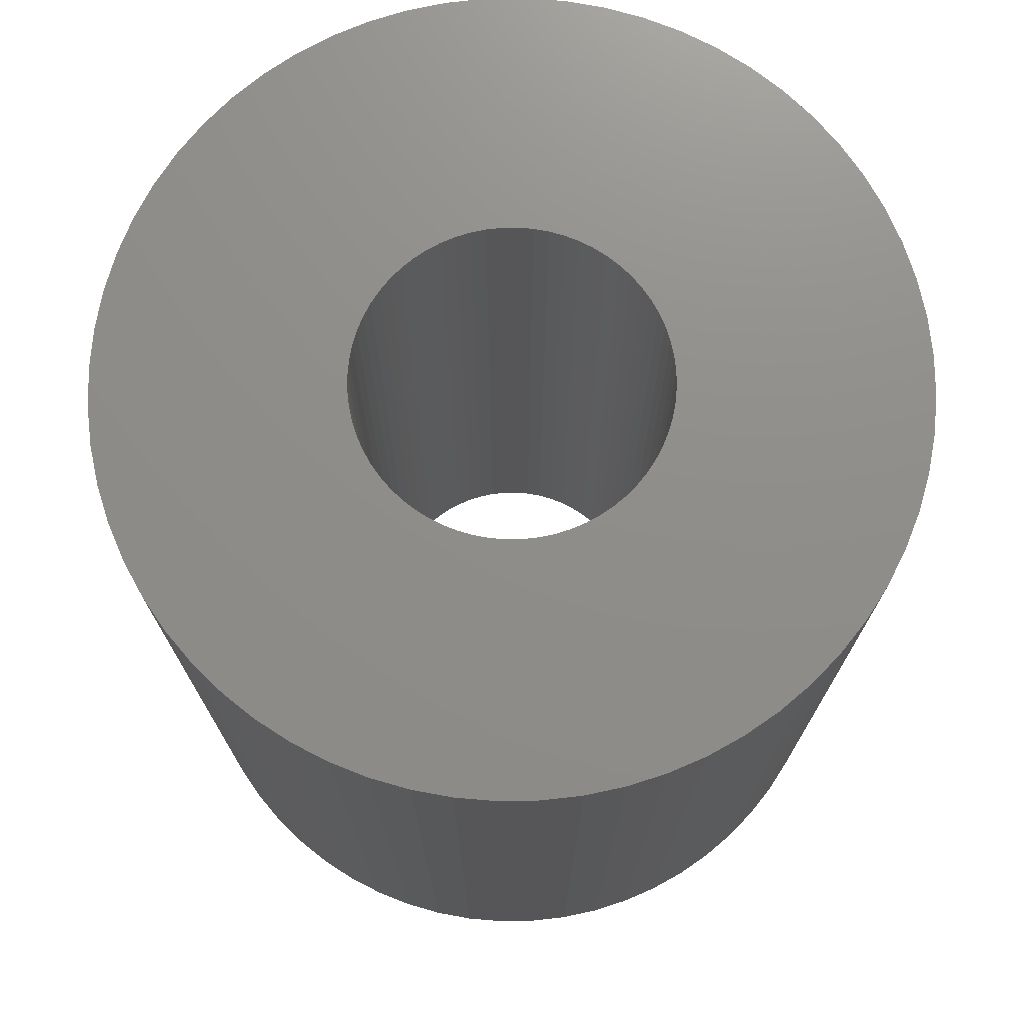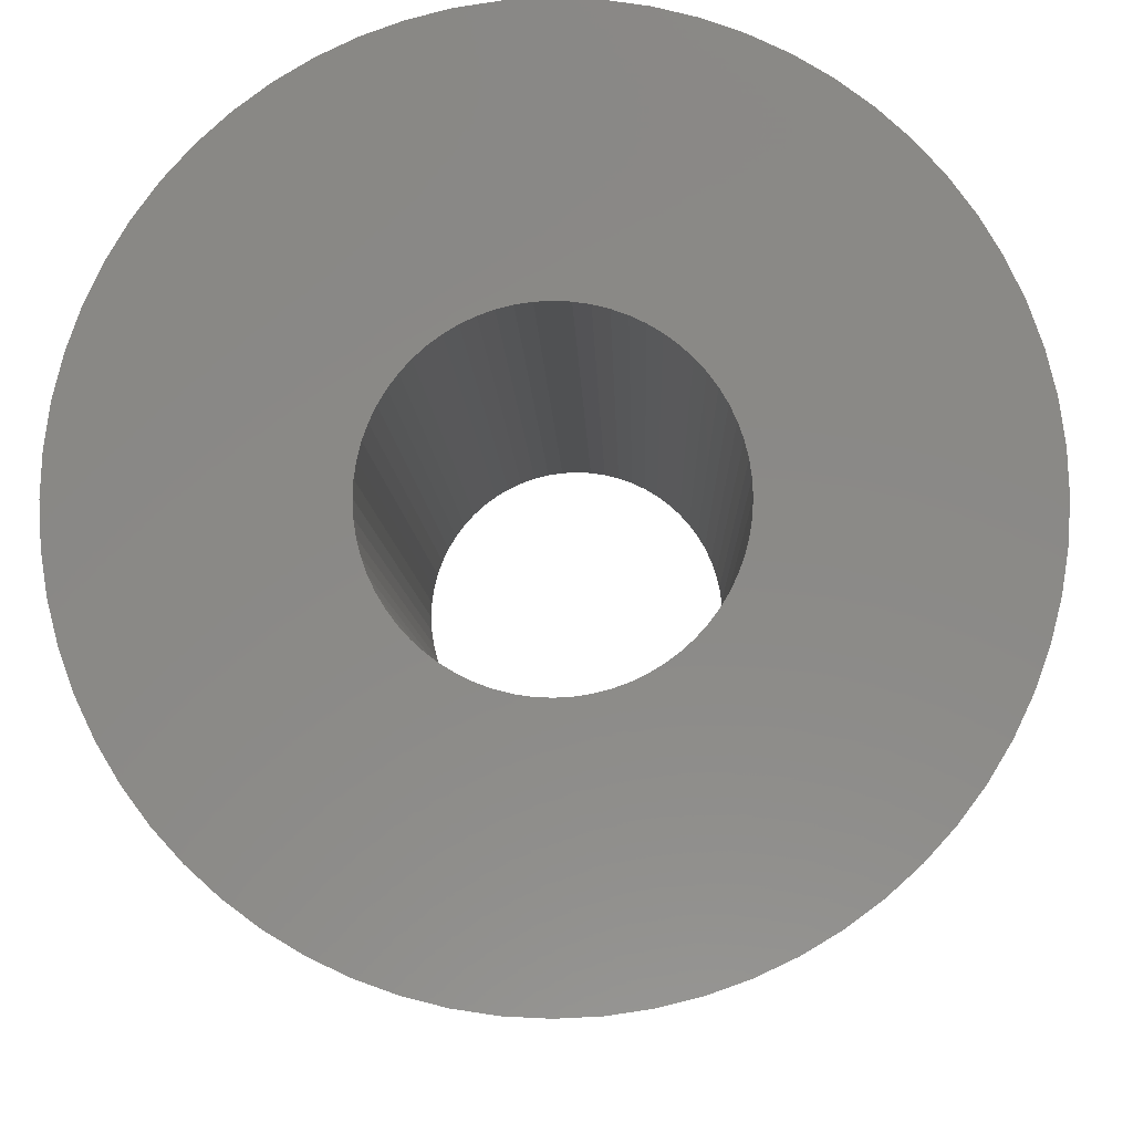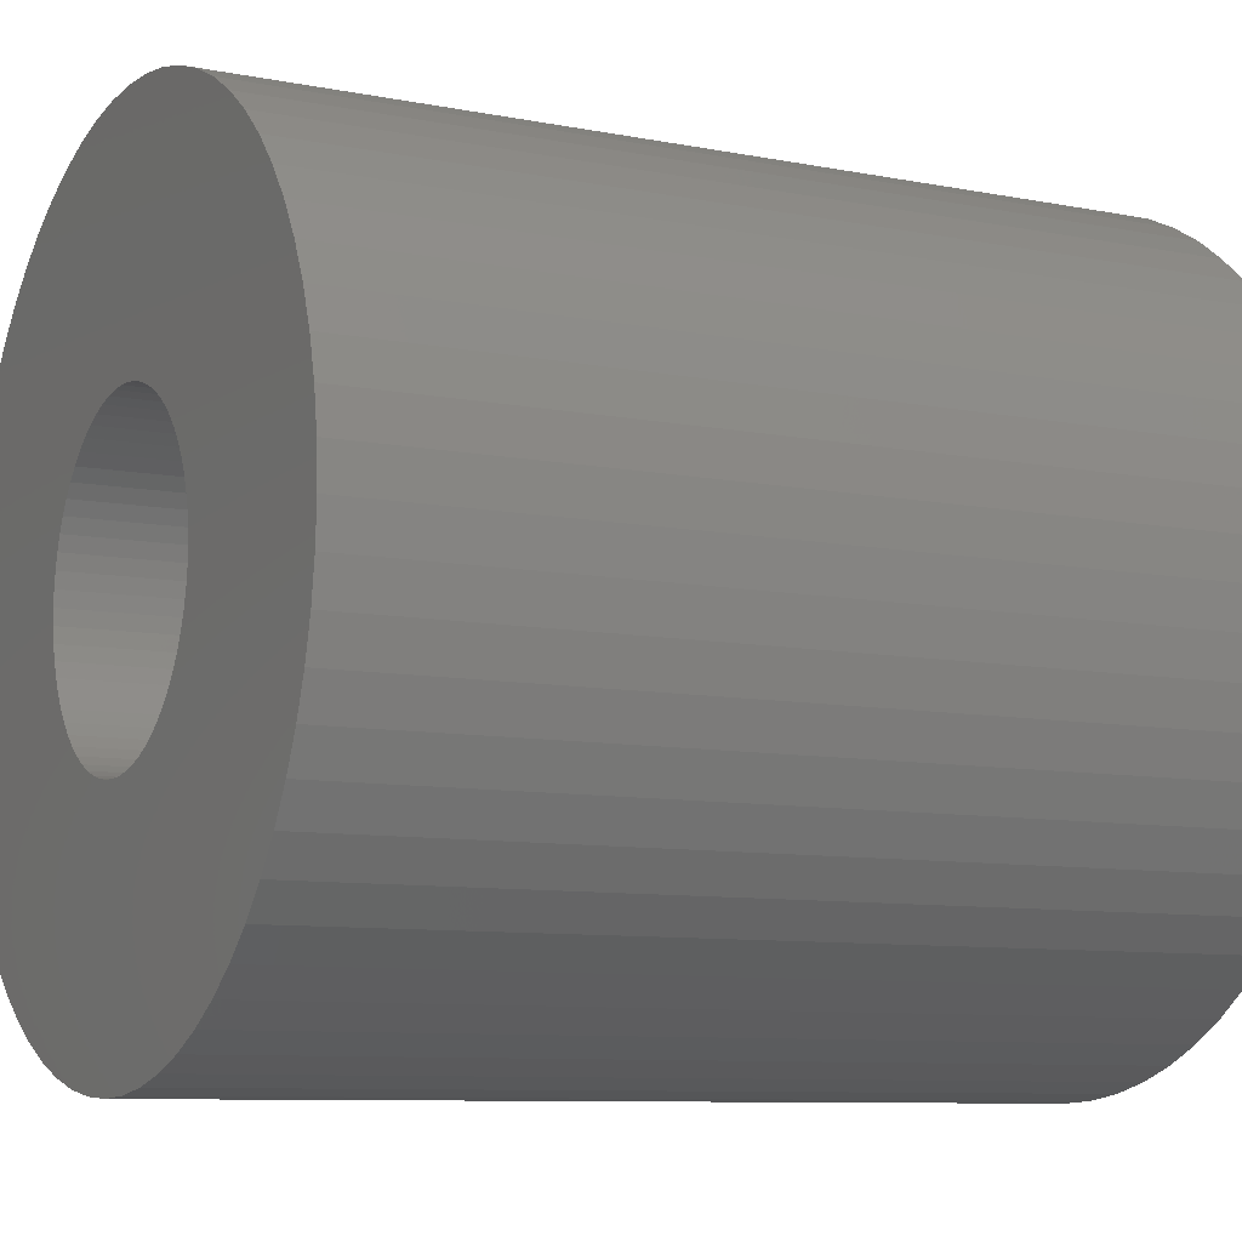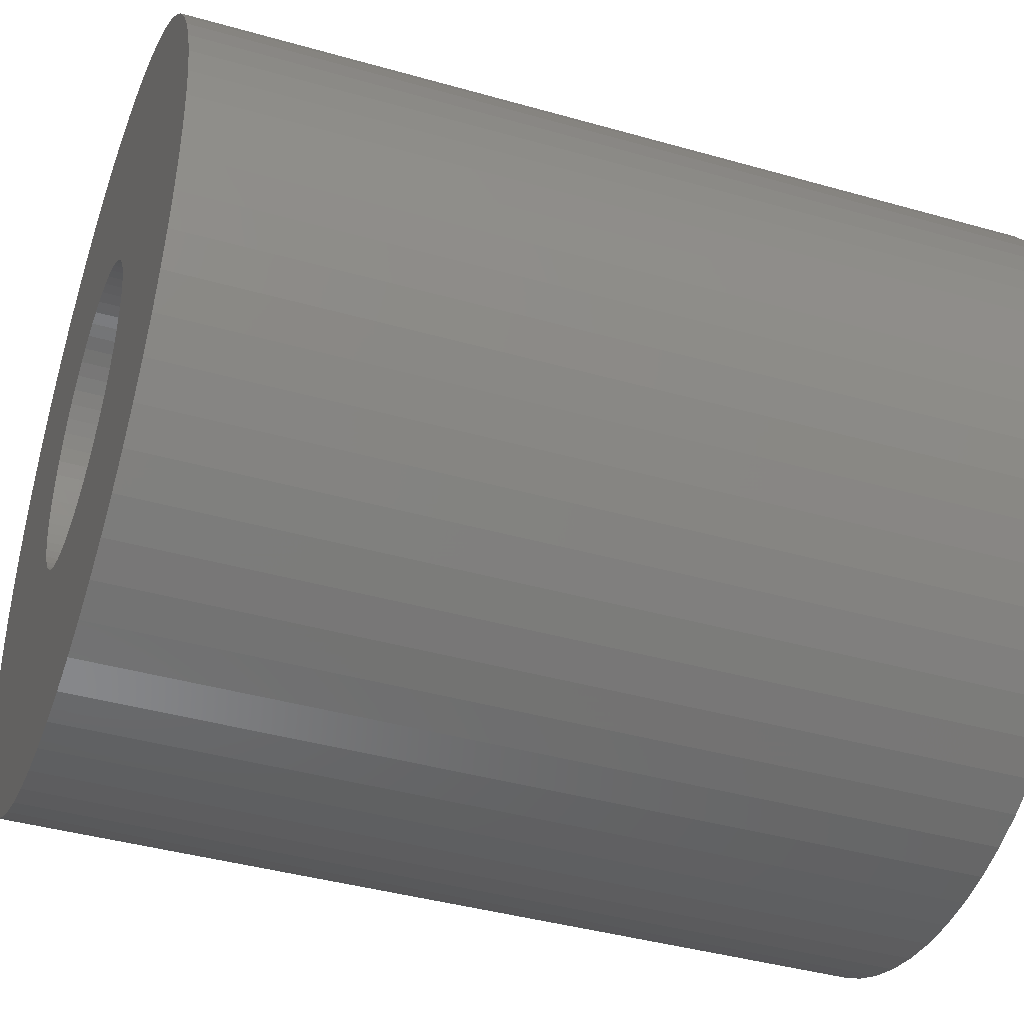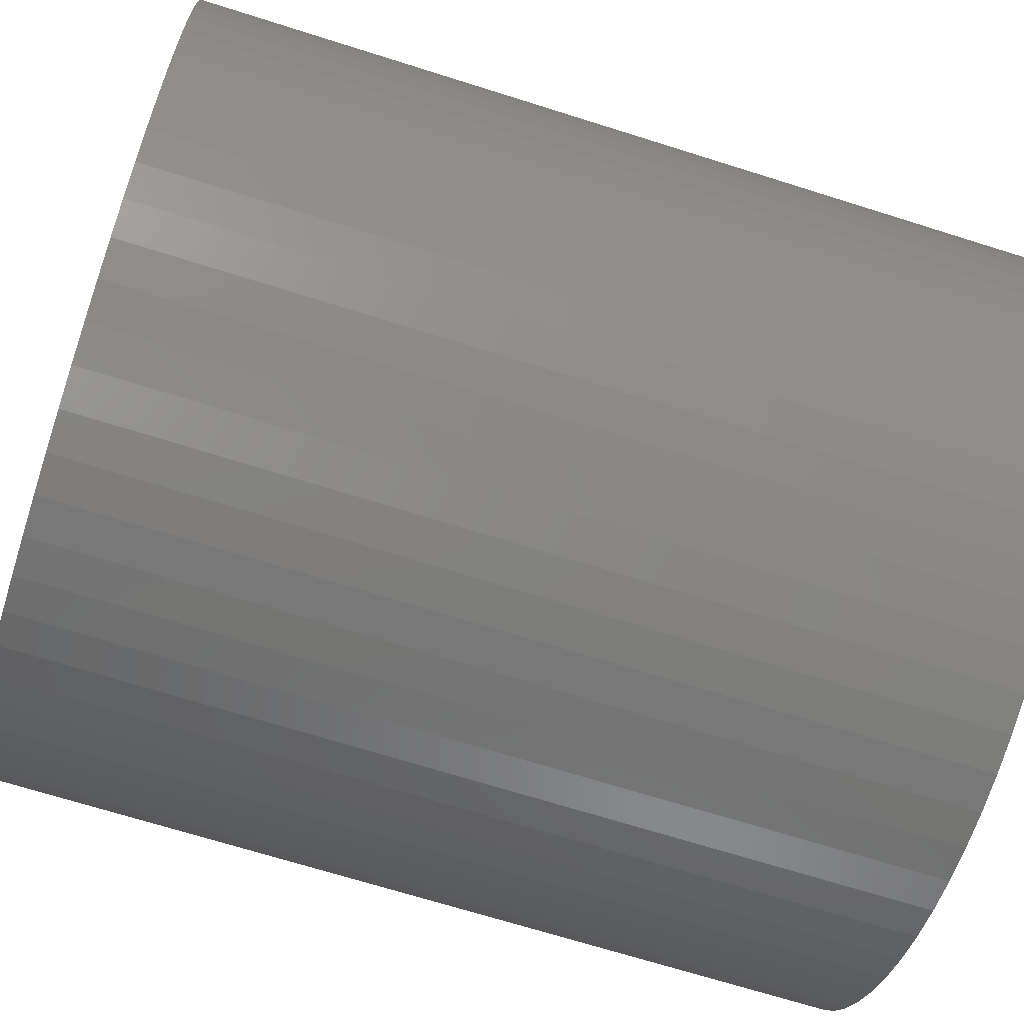
<metadata>
{"format":"stl","ext":"stl","renderer":"f3d","projection":"perspective","resolution":1024,"background":"white","views":[{"elev":73.8,"azim":120.1,"up":"+Z"},{"elev":-6.9,"azim":1.4,"up":"+Y"},{"elev":-8.8,"azim":62.0,"up":"+Y"},{"elev":-40.5,"azim":-109.3,"up":"+Y"},{"elev":-68.6,"azim":72.4,"up":"+Y"}]}
</metadata>
<code>
# stl→obj: 256 verts, 512 faces
v -4.5 0 -5
v -4.478 0.4411 -5
v -4.478 -0.4411 -5
v -4.414 0.8779 -5
v -4.306 1.306 -5
v -4.157 1.722 -5
v -3.969 2.121 -5
v -3.742 2.5 -5
v -3.479 2.855 -5
v -3.182 3.182 -5
v -2.855 3.479 -5
v -2.5 3.742 -5
v -2.121 3.969 -5
v -1.722 4.157 -5
v -1.306 4.306 -5
v -0.8779 4.414 -5
v -0.4411 4.478 -5
v 0 4.5 -5
v 0.4411 4.478 -5
v 0.8779 4.414 -5
v 1.306 4.306 -5
v 1.722 4.157 -5
v 2.121 3.969 -5
v 2.5 3.742 -5
v -0.6697 1.617 -5
v 2.855 3.479 -5
v 0 1.75 -5
v 3.182 3.182 -5
v 0.508 1.675 -5
v 3.479 2.855 -5
v 0.8249 1.543 -5
v 3.742 2.5 -5
v 1.11 1.353 -5
v 3.969 2.121 -5
v 1.353 1.11 -5
v 4.157 1.722 -5
v 1.543 0.8249 -5
v 4.306 1.306 -5
v 1.675 0.508 -5
v 4.414 0.8779 -5
v 1.742 0.1715 -5
v 4.478 0.4411 -5
v 1.75 0 -5
v 4.5 0 -5
v 1.716 -0.3414 -5
v 4.478 -0.4411 -5
v 1.617 -0.6697 -5
v 4.414 -0.8779 -5
v 1.455 -0.9722 -5
v 4.306 -1.306 -5
v 1.237 -1.237 -5
v 4.157 -1.722 -5
v 0.9722 -1.455 -5
v 3.969 -2.121 -5
v 0.6697 -1.617 -5
v 3.742 -2.5 -5
v 0.1715 -1.742 -5
v 3.479 -2.855 -5
v -0.508 -1.675 -5
v 3.182 -3.182 -5
v 2.855 -3.479 -5
v 2.5 -3.742 -5
v 2.121 -3.969 -5
v 1.722 -4.157 -5
v 1.306 -4.306 -5
v 0.8779 -4.414 -5
v 0.4411 -4.478 -5
v 0 -4.5 -5
v -0.4411 -4.478 -5
v -0.8779 -4.414 -5
v -1.306 -4.306 -5
v -1.722 -4.157 -5
v -2.121 -3.969 -5
v -2.5 -3.742 -5
v -2.855 -3.479 -5
v -3.182 -3.182 -5
v -3.479 -2.855 -5
v -3.742 -2.5 -5
v -3.969 -2.121 -5
v -4.157 -1.722 -5
v -4.306 -1.306 -5
v -4.414 -0.8779 -5
v -1.742 -0.1715 -5
v -1.75 0 -5
v -1.716 -0.3414 -5
v -1.675 -0.508 -5
v -1.617 -0.6697 -5
v -1.543 -0.8249 -5
v -1.455 -0.9722 -5
v -1.353 -1.11 -5
v -1.11 -1.353 -5
v -1.237 -1.237 -5
v -0.6697 -1.617 -5
v -0.8249 -1.543 -5
v -0.9722 -1.455 -5
v -0.1715 -1.742 -5
v -0.3414 -1.716 -5
v 0 -1.75 -5
v 0.3414 -1.716 -5
v 0.508 -1.675 -5
v 0.8249 -1.543 -5
v 1.11 -1.353 -5
v 1.353 -1.11 -5
v 1.543 -0.8249 -5
v 1.675 -0.508 -5
v 1.742 -0.1715 -5
v 1.716 0.3414 -5
v 1.617 0.6697 -5
v 1.455 0.9722 -5
v 1.237 1.237 -5
v 0.9722 1.455 -5
v 0.6697 1.617 -5
v 0.3414 1.716 -5
v 0.1715 1.742 -5
v -0.1715 1.742 -5
v -0.508 1.675 -5
v -0.3414 1.716 -5
v -0.8249 1.543 -5
v -1.11 1.353 -5
v -0.9722 1.455 -5
v -1.237 1.237 -5
v -1.353 1.11 -5
v -1.455 0.9722 -5
v -1.543 0.8249 -5
v -1.617 0.6697 -5
v -1.675 0.508 -5
v -1.716 0.3414 -5
v -1.742 0.1715 -5
v -4.5 0 5
v -4.478 0.4411 5
v -4.478 -0.4411 5
v -4.414 -0.8779 5
v -4.306 -1.306 5
v -4.157 -1.722 5
v -3.969 -2.121 5
v -3.742 -2.5 5
v -3.479 -2.855 5
v -3.182 -3.182 5
v -2.855 -3.479 5
v -2.5 -3.742 5
v -2.121 -3.969 5
v -1.722 -4.157 5
v -1.306 -4.306 5
v -0.8779 -4.414 5
v -0.4411 -4.478 5
v 0 -4.5 5
v 0.4411 -4.478 5
v 0.8779 -4.414 5
v 1.306 -4.306 5
v 1.722 -4.157 5
v 2.121 -3.969 5
v 2.5 -3.742 5
v 2.855 -3.479 5
v 3.182 -3.182 5
v 3.479 -2.855 5
v 3.742 -2.5 5
v 3.969 -2.121 5
v 4.157 -1.722 5
v 4.306 -1.306 5
v 4.414 -0.8779 5
v 4.478 -0.4411 5
v 4.5 0 5
v 4.478 0.4411 5
v 4.414 0.8779 5
v 4.306 1.306 5
v 4.157 1.722 5
v 3.969 2.121 5
v 3.742 2.5 5
v 3.479 2.855 5
v 3.182 3.182 5
v 2.855 3.479 5
v 2.5 3.742 5
v 2.121 3.969 5
v 1.722 4.157 5
v 1.306 4.306 5
v 0.8779 4.414 5
v 0.4411 4.478 5
v 0 4.5 5
v -0.4411 4.478 5
v -0.8779 4.414 5
v -1.306 4.306 5
v -1.722 4.157 5
v -2.121 3.969 5
v -2.5 3.742 5
v -2.855 3.479 5
v -3.182 3.182 5
v -3.479 2.855 5
v -3.742 2.5 5
v -3.969 2.121 5
v -4.157 1.722 5
v -4.306 1.306 5
v -4.414 0.8779 5
v -1.75 0 5
v -1.742 -0.1715 5
v -1.742 0.1715 5
v -1.716 0.3414 5
v -1.675 0.508 5
v -1.617 0.6697 5
v -1.543 0.8249 5
v -1.455 0.9722 5
v -1.353 1.11 5
v -1.237 1.237 5
v -1.11 1.353 5
v -0.9722 1.455 5
v -0.8249 1.543 5
v -0.6697 1.617 5
v -0.508 1.675 5
v -0.3414 1.716 5
v -0.1715 1.742 5
v 0 1.75 5
v 0.1715 1.742 5
v 0.3414 1.716 5
v 0.508 1.675 5
v 0.6697 1.617 5
v 0.8249 1.543 5
v 0.9722 1.455 5
v 1.11 1.353 5
v 1.237 1.237 5
v 1.353 1.11 5
v 1.455 0.9722 5
v 1.543 0.8249 5
v 1.617 0.6697 5
v 1.675 0.508 5
v 1.716 0.3414 5
v 1.742 0.1715 5
v 1.75 0 5
v 1.742 -0.1715 5
v 1.716 -0.3414 5
v 1.675 -0.508 5
v 1.617 -0.6697 5
v 1.543 -0.8249 5
v 1.455 -0.9722 5
v 1.353 -1.11 5
v 1.237 -1.237 5
v 1.11 -1.353 5
v 0.9722 -1.455 5
v 0.8249 -1.543 5
v 0.6697 -1.617 5
v 0.508 -1.675 5
v 0.3414 -1.716 5
v 0.1715 -1.742 5
v 0 -1.75 5
v -0.1715 -1.742 5
v -0.3414 -1.716 5
v -0.508 -1.675 5
v -0.6697 -1.617 5
v -0.8249 -1.543 5
v -0.9722 -1.455 5
v -1.11 -1.353 5
v -1.237 -1.237 5
v -1.353 -1.11 5
v -1.455 -0.9722 5
v -1.543 -0.8249 5
v -1.617 -0.6697 5
v -1.675 -0.508 5
v -1.716 -0.3414 5
f 1 2 3
f 3 2 4
f 3 4 5
f 3 5 6
f 3 6 7
f 3 7 8
f 3 8 9
f 3 9 10
f 3 10 11
f 3 11 12
f 3 12 13
f 3 13 14
f 3 14 15
f 3 15 16
f 3 16 17
f 3 17 18
f 3 18 19
f 3 19 20
f 3 20 21
f 3 21 22
f 3 22 23
f 3 23 24
f 25 24 26
f 27 26 28
f 29 28 30
f 31 30 32
f 33 32 34
f 35 34 36
f 37 36 38
f 39 38 40
f 41 40 42
f 43 42 44
f 45 44 46
f 47 46 48
f 49 48 50
f 51 50 52
f 53 52 54
f 55 54 56
f 57 56 58
f 59 58 60
f 3 60 61
f 3 61 62
f 3 62 63
f 3 63 64
f 3 64 65
f 3 65 66
f 3 66 67
f 3 67 68
f 3 68 69
f 3 69 70
f 3 70 71
f 3 71 72
f 3 72 73
f 3 73 74
f 3 74 75
f 3 75 76
f 3 76 77
f 3 77 78
f 3 78 79
f 3 79 80
f 3 80 81
f 3 81 82
f 83 3 84
f 85 3 83
f 86 3 85
f 87 3 86
f 88 3 87
f 89 3 88
f 90 3 89
f 91 3 92
f 3 90 92
f 93 3 94
f 3 91 95
f 3 95 94
f 96 58 97
f 3 93 60
f 97 58 59
f 93 59 60
f 98 58 96
f 57 58 98
f 99 56 57
f 100 56 99
f 55 56 100
f 101 54 55
f 53 54 101
f 102 52 53
f 51 52 102
f 103 50 51
f 49 50 103
f 104 48 49
f 47 48 104
f 105 46 47
f 45 46 105
f 106 44 45
f 43 44 106
f 41 42 43
f 107 40 41
f 108 38 39
f 37 38 108
f 109 36 37
f 110 34 35
f 33 34 110
f 111 32 33
f 31 32 111
f 112 30 31
f 29 30 112
f 113 28 29
f 27 28 114
f 114 28 113
f 115 26 27
f 25 26 116
f 117 26 115
f 116 26 117
f 118 24 25
f 119 3 120
f 3 24 118
f 3 118 120
f 121 3 119
f 122 3 121
f 123 3 122
f 124 3 123
f 125 3 124
f 126 3 125
f 127 3 126
f 128 3 127
f 84 3 128
f 35 36 109
f 39 40 107
f 1 129 2
f 2 129 130
f 1 3 129
f 129 3 131
f 3 82 131
f 131 82 132
f 82 81 132
f 132 81 133
f 81 80 133
f 133 80 134
f 80 79 134
f 134 79 135
f 79 78 135
f 135 78 136
f 78 77 136
f 136 77 137
f 77 76 137
f 137 76 138
f 138 76 75
f 139 138 75
f 139 75 74
f 140 139 74
f 140 74 73
f 141 140 73
f 141 73 72
f 142 141 72
f 142 72 71
f 143 142 71
f 143 71 70
f 144 143 70
f 144 70 69
f 145 144 69
f 145 69 68
f 146 145 68
f 146 68 67
f 147 146 67
f 147 67 66
f 148 147 66
f 148 66 65
f 149 148 65
f 149 65 64
f 150 149 64
f 150 64 63
f 151 150 63
f 151 63 62
f 152 151 62
f 152 62 61
f 153 152 61
f 153 61 60
f 154 153 60
f 154 60 58
f 155 154 58
f 155 58 56
f 156 155 56
f 156 56 54
f 157 156 54
f 157 54 52
f 158 157 52
f 158 52 50
f 159 158 50
f 159 50 48
f 160 159 48
f 160 48 46
f 161 160 46
f 161 46 44
f 162 161 44
f 44 42 163
f 162 44 163
f 42 40 164
f 163 42 164
f 40 38 165
f 164 40 165
f 38 36 166
f 165 38 166
f 36 34 167
f 166 36 167
f 34 32 168
f 167 34 168
f 32 30 169
f 168 32 169
f 30 28 170
f 169 30 170
f 26 171 28
f 28 171 170
f 24 172 26
f 26 172 171
f 23 173 24
f 24 173 172
f 22 174 23
f 23 174 173
f 21 175 22
f 22 175 174
f 20 176 21
f 21 176 175
f 19 177 20
f 20 177 176
f 18 178 19
f 19 178 177
f 17 179 18
f 18 179 178
f 16 180 17
f 17 180 179
f 15 181 16
f 16 181 180
f 14 182 15
f 15 182 181
f 13 183 14
f 14 183 182
f 12 184 13
f 13 184 183
f 11 185 12
f 12 185 184
f 10 186 11
f 11 186 185
f 9 187 10
f 10 187 186
f 8 188 9
f 9 188 187
f 7 189 8
f 8 189 188
f 6 190 7
f 7 190 189
f 5 191 6
f 6 191 190
f 4 192 5
f 5 192 191
f 2 130 4
f 4 130 192
f 193 194 83
f 84 193 83
f 128 195 193
f 84 128 193
f 127 196 195
f 128 127 195
f 126 197 196
f 127 126 196
f 125 198 197
f 126 125 197
f 124 199 198
f 125 124 198
f 123 200 199
f 124 123 199
f 122 201 200
f 123 122 200
f 121 202 201
f 122 121 201
f 119 203 202
f 121 119 202
f 120 204 203
f 119 120 203
f 118 205 204
f 120 118 204
f 25 206 205
f 118 25 205
f 116 207 206
f 25 116 206
f 117 208 207
f 116 117 207
f 115 209 208
f 117 115 208
f 27 210 209
f 115 27 209
f 114 211 210
f 27 114 210
f 113 212 211
f 114 113 211
f 29 213 212
f 113 29 212
f 112 214 213
f 29 112 213
f 31 215 214
f 112 31 214
f 111 216 215
f 31 111 215
f 33 217 216
f 111 33 216
f 110 218 217
f 33 110 217
f 219 218 35
f 35 218 110
f 220 219 109
f 109 219 35
f 221 220 37
f 37 220 109
f 222 221 108
f 108 221 37
f 223 222 39
f 39 222 108
f 224 223 107
f 107 223 39
f 225 224 41
f 41 224 107
f 226 225 43
f 43 225 41
f 226 43 227
f 227 43 106
f 227 106 228
f 228 106 45
f 228 45 229
f 229 45 105
f 229 105 230
f 230 105 47
f 230 47 231
f 231 47 104
f 231 104 232
f 232 104 49
f 232 49 233
f 233 49 103
f 233 103 234
f 234 103 51
f 234 51 235
f 235 51 102
f 235 102 236
f 236 102 53
f 236 53 237
f 237 53 101
f 237 101 238
f 238 101 55
f 238 55 239
f 239 55 100
f 239 100 240
f 240 100 99
f 240 99 241
f 241 99 57
f 241 57 242
f 242 57 98
f 242 98 243
f 243 98 96
f 243 96 244
f 244 96 97
f 244 97 245
f 245 97 59
f 245 59 246
f 246 59 93
f 246 93 247
f 247 93 94
f 247 94 248
f 248 94 95
f 248 95 249
f 249 95 91
f 249 91 250
f 250 91 92
f 251 250 92
f 90 251 92
f 252 251 90
f 89 252 90
f 253 252 89
f 88 253 89
f 254 253 88
f 87 254 88
f 255 254 87
f 86 255 87
f 256 255 86
f 85 256 86
f 194 256 85
f 83 194 85
f 130 129 131
f 133 130 132
f 132 130 131
f 134 130 133
f 135 130 134
f 136 130 135
f 137 130 136
f 138 130 137
f 139 130 138
f 140 130 139
f 141 130 140
f 142 130 141
f 143 130 142
f 144 130 143
f 145 130 144
f 146 130 145
f 147 130 146
f 148 130 147
f 149 130 148
f 150 130 149
f 151 130 150
f 152 130 151
f 247 130 152
f 245 246 153
f 241 242 154
f 238 239 155
f 236 237 156
f 232 233 158
f 226 227 161
f 213 214 168
f 209 210 169
f 171 130 170
f 172 130 171
f 173 130 172
f 174 130 173
f 175 130 174
f 176 130 175
f 177 130 176
f 178 130 177
f 179 130 178
f 180 130 179
f 181 130 180
f 182 130 181
f 183 130 182
f 184 130 183
f 185 130 184
f 186 130 185
f 187 130 186
f 188 130 187
f 189 130 188
f 190 130 189
f 191 130 190
f 192 130 191
f 234 235 157
f 248 249 130
f 196 197 130
f 228 229 160
f 197 198 130
f 225 226 162
f 198 199 130
f 223 224 163
f 199 200 130
f 221 222 164
f 200 201 130
f 219 220 165
f 202 203 130
f 217 218 166
f 202 130 201
f 205 206 130
f 215 216 167
f 204 130 203
f 205 130 204
f 212 213 168
f 170 130 206
f 170 207 169
f 170 206 207
f 207 208 169
f 210 211 169
f 169 211 168
f 211 212 168
f 168 214 167
f 214 215 167
f 167 216 166
f 216 217 166
f 166 218 165
f 218 219 165
f 165 220 164
f 220 221 164
f 164 222 163
f 222 223 163
f 163 224 162
f 224 225 162
f 162 226 161
f 161 227 160
f 195 196 130
f 227 228 160
f 208 209 169
f 160 229 159
f 229 230 159
f 159 231 158
f 231 232 158
f 158 233 157
f 194 193 130
f 233 234 157
f 157 235 156
f 235 236 156
f 156 237 155
f 237 238 155
f 155 239 154
f 252 253 130
f 239 240 154
f 240 241 154
f 154 242 153
f 249 250 130
f 242 243 153
f 243 244 153
f 244 245 153
f 153 246 152
f 246 247 152
f 248 130 247
f 251 252 130
f 250 251 130
f 253 254 130
f 254 255 130
f 255 256 130
f 230 231 159
f 256 194 130
f 193 195 130

</code>
